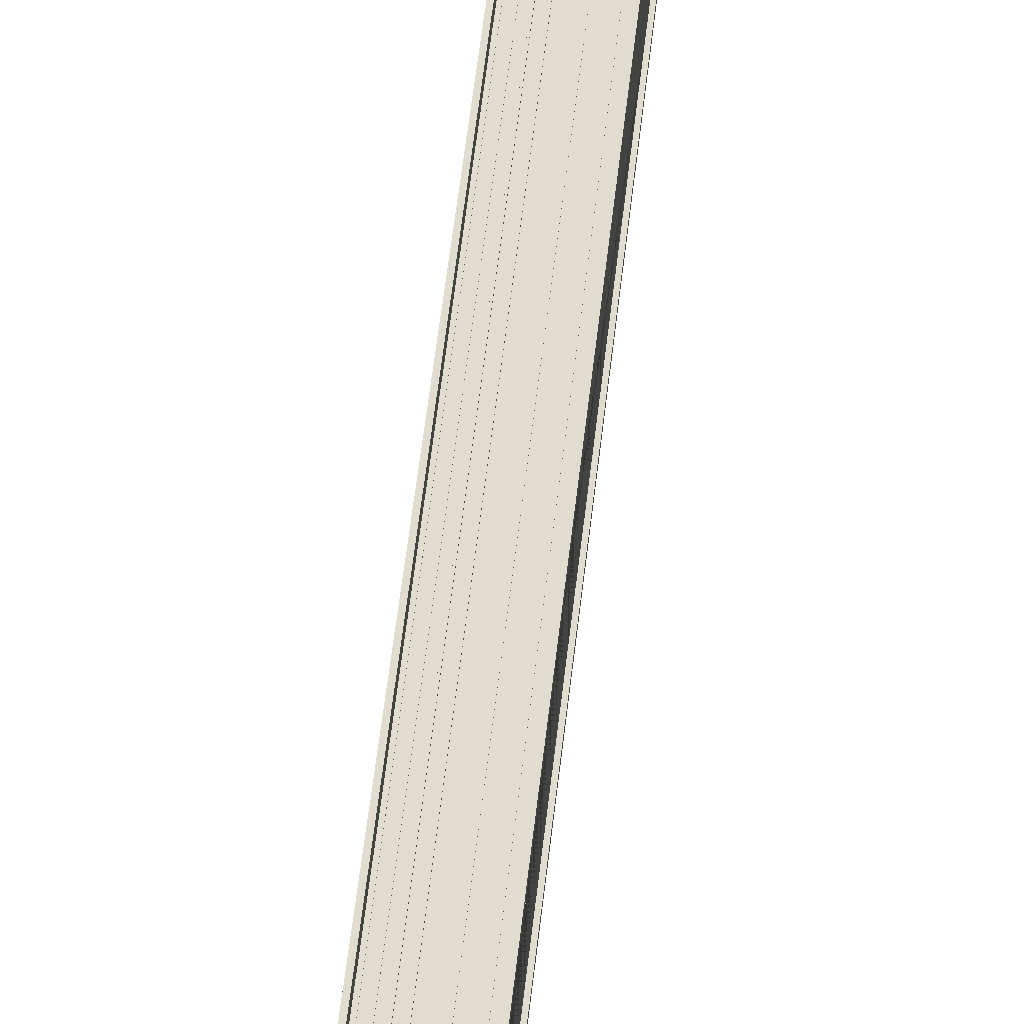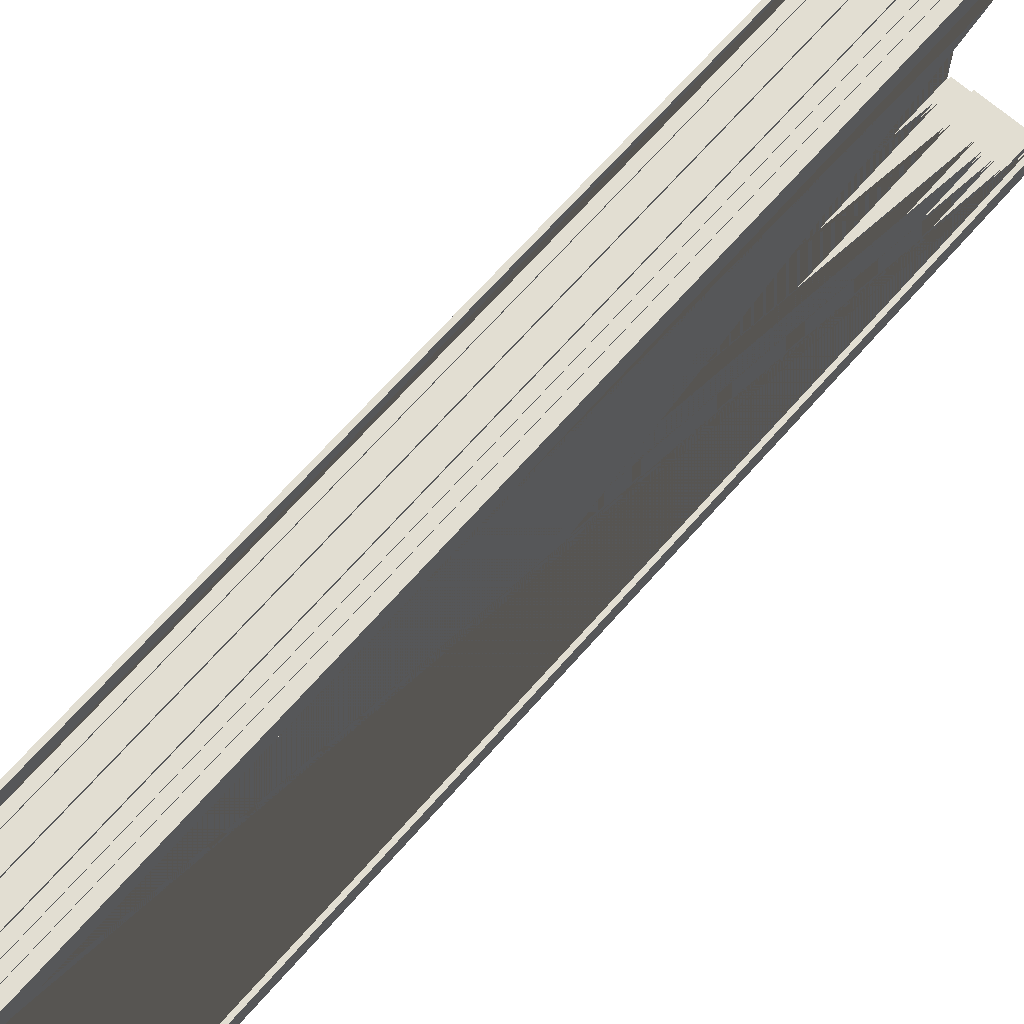
<metadata>
{"format":"obj","ext":"obj","renderer":"f3d","projection":"perspective","resolution":1024,"background":"white","views":[{"elev":69.7,"azim":7.2,"up":"+Z"},{"elev":67.9,"azim":-138.7,"up":"+Z"}]}
</metadata>
<code>
g Mesh1 Model
v 0.4635 0.01508 0.1014
v 0.4635 2.113 0.1014
v 0.4635 2.133 0.1209
v 0.4635 0.01508 0.1209
f 1 2 3 4
v 0.4836 2.113 0.1014
v 0.4836 0.01508 0.1014
f 5 2 1 6
v 0.4836 2.113 -0.6787
v 0.4635 2.113 -0.6787
f 2 5 7 8
v 0.4836 2.133 0.1209
v 0.4836 2.133 -0.6787
f 7 5 9 10
v 0.4836 0.01508 0.1209
f 11 9 5 6
f 4 3 9 11
v 0.4635 2.133 -0.6787
f 10 9 3 12
f 12 3 2 8
v 0.4635 2.133 -0.7103
v 0.4635 2.113 -0.6908
f 13 12 8 14
v 0.4836 2.133 -0.7103
f 15 10 12 13
v 0.4836 2.113 -0.6908
f 16 7 10 15
f 16 14 8 7
v 0.4836 0.01508 -0.6908
v 0.4635 0.01508 -0.6908
f 16 17 18 14
v 0.4836 0.01508 -0.7103
f 19 17 16 15
v 0.4856 0.01508 -0.7103
f 19 20 17
v 0.5057 0.01508 -0.7146
f 19 21 20
v 0.4635 0.01508 -0.7103
f 22 21 19
v 0.4635 0.01508 -0.7146
f 21 22 23
f 18 23 22
v 0.4635 0.01508 -0.7196
f 18 24 23
v 0.4615 0.01508 -0.6908
f 18 25 24
v 0.5167 0.01508 -0.6876
f 26 25 18
v 0.4392 0.01508 -0.6908
f 26 27 25
v 0.4372 0.01508 -0.6908
f 26 28 27
v 0.4202 0.01508 -0.6908
f 26 29 28
v 0.4182 0.01508 -0.6908
f 26 30 29
v 0.4012 0.01508 -0.6908
f 26 31 30
v 0.3997 0.01508 -0.6876
f 32 31 26
v 0.4012 0.01508 -0.7033
f 31 32 33
v 0.3997 0.01508 -0.7076
f 34 33 32
v 0.4252 0.01508 -0.7076
f 33 34 35
v 0.3957 0.01508 -0.7126
v 0.3997 0.01508 -0.7126
v 0.4252 0.01508 -0.7126
v 0.3867 0.01508 -0.7076
v 0.3867 0.01508 -0.7576
v 0.3957 0.01508 -0.7576
f 36 37 38 35 34 39 40 41
v 0.3997 2.135 -0.7126
v 0.3957 2.135 -0.7126
f 42 37 36 43
v 0.3997 2.142 0.1302
v 0.3997 2.142 -0.7196
v 0.3997 0.01508 -0.7196
v 0.3997 2.135 0.06126
v 0.3997 2.135 0.1232
v 0.3997 0.01508 0.1232
v 0.3997 0.01508 0.1302
f 44 45 46 37 42 47 48 49 50
v 0.4032 2.142 -0.7196
v 0.4032 2.142 0.1302
f 51 45 44 52
v 0.4032 0.01508 -0.7196
f 51 53 46 45
v 0.4032 2.14 0.1278
v 0.4032 2.14 -0.6787
v 0.4032 2.14 -0.7172
v 0.4032 0.01508 -0.7172
v 0.4032 0.01508 0.1302
v 0.4032 0.01508 0.1278
f 54 55 56 57 53 51 52 58 59
v 0.4197 2.14 0.1278
v 0.4197 2.14 -0.6787
f 55 54 60 61
v 0.4197 0.01508 0.1278
f 60 54 59 62
v 0.4252 0.01508 0.1232
f 59 63 62
f 59 49 63
f 49 59 50
f 58 50 59
f 58 52 44 50
v 0.4252 2.135 0.1232
f 49 48 64 63
v 0.3957 2.135 0.1232
v 0.3957 0.01508 0.1232
f 48 65 66 49
f 42 43 65 48 47
v 0.3957 2.18 -0.7576
v 0.3957 2.18 0.1682
v 0.3957 0.01508 0.1682
f 65 43 36 41 67 68 69 66
v 0.3867 2.18 -0.7576
f 67 41 40 70
v 0.3867 2.13 -0.7076
v 0.3867 2.18 -0.7076
f 70 40 39 71 72
v 0.3997 2.125 -0.7076
v 0.3997 2.13 -0.7076
v 0.3872 2.13 -0.7076
f 71 39 34 73 74 75
v 0.3997 2.11 -0.6876
f 73 34 32 76 74
v 0.4252 2.125 -0.7076
f 34 35 77 73
v 0.4252 2.135 -0.7126
v 0.4252 2.13 -0.7076
v 0.4252 2.13 -0.7026
v 0.4252 2.13 0.06126
v 0.4252 2.135 0.06126
f 78 38 35 77 79 80 81 82
f 38 37 42 78
f 37 57 38
f 37 53 57
f 53 37 46
v 0.4197 0.01508 -0.7172
f 38 57 83
v 0.4197 2.14 -0.7172
f 84 83 57 56
v 0.4197 2.142 0.1302
v 0.4197 2.142 -0.7196
v 0.4197 0.01508 -0.7196
v 0.4197 0.01508 0.1302
f 85 86 87 83 84 61 60 62 88
v 0.4227 2.142 -0.7196
v 0.4227 2.142 0.1302
f 89 86 85 90
v 0.4227 0.01508 -0.7196
f 89 91 87 86
v 0.4227 2.14 0.1278
v 0.4227 2.14 -0.6787
v 0.4227 2.14 -0.7172
v 0.4227 0.01508 -0.7172
v 0.4227 0.01508 0.1302
v 0.4227 0.01508 0.1278
f 92 93 94 95 91 89 90 96 97
v 0.4392 2.14 0.1278
v 0.4392 2.14 -0.6787
f 93 92 98 99
v 0.4392 0.01508 0.1278
f 98 92 97 100
f 97 63 100
f 88 63 97
f 62 63 88
f 96 88 97
f 96 90 85 88
v 0.4297 0.01508 0.1229
f 100 63 101
v 0.4297 0.01508 0.1169
f 101 63 102
v 0.4252 0.01508 0.1182
f 103 102 63
v 0.4372 0.01508 0.1139
f 103 104 102
v 0.4202 0.01508 0.1139
f 103 105 104
v 0.4182 0.01508 0.1139
f 103 106 105
v 0.4012 0.01508 0.1139
f 103 107 106
v 0.3997 0.01508 0.1182
f 108 107 103
v 0.3997 0.01508 0.09817
f 107 108 109
v 0.3997 2.125 0.1182
v 0.3997 2.13 0.1182
v 0.3997 2.11 0.09817
f 108 110 111 112 109
v 0.4252 2.125 0.1182
f 108 103 113 110
v 0.3867 0.01508 0.1682
v 0.3867 0.01508 0.1182
f 49 66 69 114 115 108 103 63
v 0.3867 2.18 0.1682
f 69 68 116 114
v 0.3872 2.18 -0.7076
v 0.3872 2.18 0.1182
v 0.3867 2.18 0.1182
f 72 117 118 119 116 68 67 70
f 75 117 72 71
v 0.3872 2.13 0.1182
f 120 118 117 75
v 0.3867 2.13 0.1182
f 118 120 121 119
f 110 108 115 121 120 111
f 114 116 119 121 115
v 0.3997 2.13 -0.7026
v 0.3997 2.13 0.06126
v 0.3997 2.13 0.1131
f 111 120 75 74 122 123 124
f 79 74 122 80
f 74 79 77 73
f 74 76 112 111 124 123 122
v 0.5167 2.11 -0.6876
v 0.5167 2.11 0.09817
f 76 125 126 112
f 76 32 26 125
v 0.5167 0.01508 -0.6908
v 0.5167 2.113 -0.6908
f 125 26 127 128
v 0.5097 0.01508 -0.6908
f 26 129 127
v 0.5057 0.01508 -0.6908
f 26 130 129
v 0.4856 0.01508 -0.6908
f 26 131 130
f 26 17 131
f 26 18 17
f 131 17 20
v 0.4856 2.133 -0.7103
v 0.4856 2.113 -0.6908
f 131 20 132 133
v 0.5057 0.01508 -0.7103
v 0.5057 2.133 -0.7103
f 132 20 134 135
f 20 21 134
v 0.5097 0.01508 -0.7196
f 21 136 134
v 0.5057 0.01508 -0.7196
f 136 21 137
v 0.5057 2.142 0.1302
v 0.5057 2.142 -0.7196
v 0.5057 2.137 -0.7146
v 0.5057 2.137 -0.6787
v 0.5057 2.137 0.1252
v 0.5057 0.01508 0.1252
v 0.5057 0.01508 0.1302
f 138 139 137 21 140 141 142 143 144
v 0.5097 2.142 -0.7196
v 0.5097 2.142 0.1302
f 145 139 138 146
f 145 136 137 139
v 0.5097 2.139 0.1272
v 0.5097 2.139 -0.7166
v 0.5097 0.01508 -0.7166
v 0.5097 0.01508 0.1302
v 0.5097 0.01508 0.1272
f 147 148 149 136 145 146 150 151
v 0.5447 2.139 -0.7166
v 0.5447 2.139 0.1272
f 152 148 147 153
v 0.5447 0.01508 -0.7166
f 152 154 149 148
v 0.5447 2.142 0.1302
v 0.5447 2.142 -0.7196
v 0.5447 0.01508 -0.7196
v 0.5447 0.01508 0.1272
v 0.5447 0.01508 0.1302
f 155 156 157 154 152 153 158 159
v 0.5497 2.142 -0.7196
v 0.5497 2.142 0.1302
f 160 156 155 161
v 0.5497 0.01508 -0.7196
f 160 162 157 156
v 0.5497 2.139 0.1272
v 0.5497 2.139 -0.7166
v 0.5497 0.01508 -0.7166
v 0.5497 0.01508 0.1302
v 0.5497 0.01508 0.1272
f 163 164 165 162 160 161 166 167
v 0.5587 2.139 -0.7166
v 0.5587 2.139 0.1272
v 0.5587 2.139 -0.6787
f 168 164 163 169 170
v 0.5587 0.01508 -0.7166
f 165 164 168 171
v 0.5587 2.135 -0.7121
v 0.5587 0.01508 -0.7121
f 172 173 171 168
v 0.5527 2.135 -0.7121
v 0.5527 0.01508 -0.7121
f 174 175 173 172
v 0.5527 2.13 -0.7076
v 0.5527 0.01508 -0.7076
f 176 177 175 174
v 0.5587 2.13 -0.7076
v 0.5587 0.01508 -0.7076
f 178 179 177 176
v 0.5727 0.01508 -0.7076
v 0.5727 2.13 -0.7076
v 0.5722 2.13 -0.7076
f 180 181 182 178 179
v 0.5727 0.01508 -0.7576
v 0.5727 2.18 -0.7576
v 0.5727 2.18 -0.7076
f 180 183 184 185 181
v 0.5637 0.01508 -0.7576
v 0.5637 0.01508 -0.7166
f 186 183 180 179 177 175 173 171 187
v 0.5637 2.18 -0.7576
f 184 183 186 188
v 0.5637 0.01508 0.1682
v 0.5637 2.18 0.1682
v 0.5637 2.139 -0.7166
v 0.5637 2.139 0.1272
v 0.5637 0.01508 0.1272
f 189 190 188 186 187 191 192 193
v 0.5727 0.01508 0.1682
v 0.5727 2.18 0.1682
f 194 195 190 189
v 0.5727 0.01508 0.1182
v 0.5727 2.13 0.1182
v 0.5727 2.18 0.1182
f 196 197 198 195 194
v 0.5587 0.01508 0.1182
v 0.5587 2.13 0.1182
v 0.5722 2.13 0.1182
f 197 196 199 200 201
v 0.5587 0.01508 0.1272
v 0.5587 0.01508 0.1227
v 0.5527 0.01508 0.1227
v 0.5527 0.01508 0.1182
f 194 189 193 202 203 204 205 199 196
f 193 192 169 202
f 168 170 169 192 191
v 0.5587 2.135 -0.6787
f 168 170 206 172
v 0.5587 2.135 0.1227
f 170 169 207 206
f 203 207 169 202
v 0.5527 2.135 0.1227
f 204 208 207 203
v 0.5527 2.13 0.1182
f 205 209 208 204
f 199 200 209 205
v 0.5587 0.01508 0.1082
v 0.5587 2.12 0.1082
f 210 211 200 199
v 0.5167 0.01508 0.1082
v 0.5167 2.12 0.1082
f 212 213 211 210
v 0.5167 0.01508 0.105
v 0.5167 2.117 0.105
f 214 215 213 212
v 0.5097 0.01508 0.105
v 0.5097 2.117 0.105
f 216 217 215 214
v 0.5097 0.01508 0.1014
v 0.5097 2.113 0.1014
f 218 219 217 216
v 0.5167 0.01508 0.1014
v 0.5167 2.113 0.1014
f 220 221 219 218
v 0.5167 0.01508 0.09817
f 222 126 221 220
f 112 126 222 109
v 0.4012 0.01508 0.1014
f 222 223 109
v 0.4182 0.01508 0.1014
f 223 222 224
v 0.4202 0.01508 0.1014
f 224 222 225
v 0.4372 0.01508 0.1014
f 225 222 226
v 0.4392 0.01508 0.1014
f 226 222 227
v 0.4615 0.01508 0.1014
f 227 222 228
f 228 222 1
f 1 222 6
v 0.4856 0.01508 0.1014
f 6 222 229
v 0.5057 0.01508 0.1014
f 229 222 230
f 230 222 218
f 218 222 220
v 0.5057 0.01508 0.1209
f 230 218 231
f 231 218 143
f 143 218 144
f 218 150 144
f 150 218 216
v 0.5097 0.01508 0.1092
f 150 216 232
f 214 232 216
v 0.5147 0.01508 0.1092
f 232 214 233
v 0.5147 0.01508 0.1122
f 233 214 234
f 234 214 212
v 0.5257 0.01508 0.1122
f 234 212 235
f 235 212 210
v 0.5297 0.01508 0.1142
f 235 210 236
v 0.5402 0.01508 0.1142
f 236 210 237
v 0.5527 0.01508 0.1122
f 237 210 238
v 0.5577 0.01508 0.1122
f 238 210 239
v 0.5577 0.01508 0.1152
f 239 210 240
f 240 210 199
v 0.5527 0.01508 0.1152
f 199 241 240
f 205 241 199
f 241 205 238
f 167 238 205
f 159 238 167
f 158 238 159
v 0.5402 0.01508 0.1242
f 242 238 158
f 237 238 242
v 0.5402 2.136 0.1242
v 0.5402 2.126 0.1142
f 242 243 244 237
v 0.5297 0.01508 0.1242
v 0.5297 2.136 0.1242
f 245 246 243 242
v 0.5297 2.126 0.1142
f 236 247 246 245
f 237 244 247 236
v 0.5297 2.126 -0.6787
v 0.5402 2.126 -0.6787
f 248 247 244 249
v 0.5297 2.136 -0.6787
f 250 246 247 248
v 0.5402 2.136 -0.6787
f 251 243 246 250
f 249 244 243 251
v 0.5402 2.126 -0.7036
v 0.5402 2.136 -0.7136
f 252 249 251 253
v 0.5297 2.126 -0.7036
f 254 248 249 252
v 0.5297 2.136 -0.7136
f 255 250 248 254
f 253 251 250 255
v 0.5402 0.01508 -0.7136
v 0.5297 0.01508 -0.7136
f 256 253 255 257
v 0.5402 0.01508 -0.7036
f 253 256 258 252
f 256 154 258
f 257 154 256
v 0.5257 0.01508 -0.7136
f 259 154 257
v 0.5097 0.01508 -0.7136
f 260 154 259
f 154 260 149
f 129 149 260
f 129 136 149
f 129 130 136
f 134 136 130
v 0.5057 2.113 -0.6908
f 134 130 261 135
f 261 130 131 133
v 0.4856 2.113 -0.6787
v 0.5057 2.113 -0.6787
f 261 133 262 263
v 0.4856 2.133 -0.6787
f 132 264 262 133
v 0.5057 2.133 -0.6787
f 135 265 264 132
f 261 263 265 135
v 0.5057 2.113 0.1014
v 0.5057 2.133 0.1209
f 263 266 267 265
v 0.4856 2.113 0.1014
f 268 266 263 262
f 266 268 229 230
v 0.4856 2.133 0.1209
v 0.4856 0.01508 0.1209
f 229 268 269 270
f 264 269 268 262
f 265 267 269 264
f 270 269 267 231
f 231 267 266 230
f 143 270 231
f 143 11 270
v 0.4635 0.01508 0.1252
f 271 11 143
f 11 271 4
v 0.4635 0.01508 0.1302
f 272 4 271
f 272 1 4
v 0.4615 0.01508 0.1302
f 1 272 273
v 0.4635 2.142 0.1302
v 0.4615 2.142 0.1302
f 272 274 275 273
v 0.4635 2.137 0.1252
v 0.4635 2.137 -0.6787
v 0.4635 2.137 -0.7146
v 0.4635 2.142 -0.7196
f 276 277 278 23 24 279 274 272 271
f 277 276 142 141
f 143 142 276 271
f 278 277 141 140
f 140 21 23 278
v 0.4615 0.01508 -0.7196
v 0.4615 2.142 -0.7196
f 279 24 280 281
v 0.4615 0.01508 -0.7146
f 24 282 280
v 0.4615 0.01508 -0.7103
f 282 24 283
f 283 24 25
v 0.4615 2.133 -0.7103
v 0.4615 2.113 -0.6908
v 0.4615 2.113 -0.6787
v 0.4615 2.133 -0.6787
f 284 283 25 285 286 287
v 0.4392 2.133 -0.7103
v 0.4392 0.01508 -0.7103
f 288 289 283 284
v 0.4392 2.113 -0.6908
v 0.4392 2.133 -0.6787
v 0.4392 2.113 -0.6787
f 290 27 289 288 291 292
f 285 25 27 290
f 290 292 286 285
v 0.4392 2.113 0.1014
v 0.4615 2.113 0.1014
f 292 293 294 286
v 0.4392 2.133 0.1209
v 0.4392 0.01508 0.1209
f 227 293 292 291 295 296
f 228 294 293 227
v 0.4615 0.01508 0.1209
v 0.4615 2.133 0.1209
f 297 298 287 286 294 228
f 296 295 298 297
f 287 298 295 291
f 284 287 291 288
v 0.4427 0.01508 0.1252
f 299 296 297
f 100 296 299
f 100 227 296
f 100 104 227
v 0.4357 0.01508 0.1229
f 100 300 104
f 100 101 300
v 0.4297 2.135 0.1229
v 0.4357 2.135 0.1229
f 101 301 302 300
v 0.4297 2.135 -0.6787
v 0.4297 2.124 0.1169
v 0.4297 2.129 0.1169
v 0.4297 2.129 -0.6787
f 303 301 101 102 304 305 306
v 0.4357 2.135 -0.6787
f 307 302 301 303
v 0.4357 2.129 -0.6787
v 0.4357 2.129 0.1169
v 0.4357 2.124 0.1169
v 0.4357 0.01508 0.1169
f 308 309 310 311 300 302 307
f 306 305 309 308
f 309 305 304 310
f 304 102 311 310
f 102 104 311
f 311 104 300
v 0.4297 2.129 -0.7063
v 0.4357 2.129 -0.7063
f 312 306 308 313
v 0.4297 2.124 -0.7063
v 0.4297 0.01508 -0.7063
v 0.4297 0.01508 -0.7123
v 0.4297 2.135 -0.7123
f 314 315 316 317 303 306 312
v 0.4357 2.124 -0.7063
v 0.4357 0.01508 -0.7063
f 318 319 315 314
v 0.4357 2.135 -0.7123
v 0.4357 0.01508 -0.7123
f 320 321 319 318 313 308 307
f 317 316 321 320
v 0.4392 0.01508 -0.7172
f 316 322 321
f 38 322 316
f 38 95 322
f 38 83 95
f 95 83 91
f 91 83 87
v 0.4392 2.14 -0.7172
f 323 322 95 94
v 0.4392 2.142 0.1302
v 0.4392 2.142 -0.7196
v 0.4392 0.01508 -0.7196
v 0.4392 0.01508 0.1302
f 324 325 326 322 323 99 98 100 327
v 0.4427 2.142 -0.7196
v 0.4427 2.142 0.1302
f 328 325 324 329
v 0.4427 0.01508 -0.7196
f 328 330 326 325
v 0.4427 2.137 0.1252
v 0.4427 2.137 -0.6787
v 0.4427 2.137 -0.7146
v 0.4427 0.01508 -0.7146
v 0.4427 0.01508 0.1302
f 331 332 333 334 330 328 329 335 299
v 0.4615 2.137 0.1252
v 0.4615 2.137 -0.6787
f 332 331 336 337
v 0.4615 0.01508 0.1252
f 336 331 299 338
f 299 297 338
f 297 1 338
f 228 1 297
f 338 1 273
v 0.4615 2.137 -0.7146
f 275 281 280 282 339 337 336 338 273
f 279 281 275 274
f 339 282 334 333
f 283 334 282
f 289 334 283
f 289 330 334
f 322 330 289
f 330 322 326
f 27 322 289
f 27 28 322
v 0.4372 0.01508 -0.7033
f 340 322 28
f 319 322 340
f 321 322 319
f 340 315 319
f 340 35 315
v 0.4202 0.01508 -0.7033
f 341 35 340
v 0.4182 0.01508 -0.7033
f 342 35 341
f 33 35 342
v 0.4012 2.126 -0.7033
v 0.4182 2.126 -0.7033
f 343 33 342 344
v 0.4012 2.113 -0.6908
v 0.4012 2.126 -0.6787
v 0.4012 2.113 -0.6787
f 345 31 33 343 346 347
v 0.4182 2.113 -0.6908
f 348 30 31 345
v 0.4182 2.113 -0.6787
v 0.4182 2.126 -0.6787
f 344 342 30 348 349 350
f 342 341 30
f 29 30 341
v 0.4202 2.126 -0.7033
v 0.4202 2.126 -0.6787
v 0.4202 2.113 -0.6787
v 0.4202 2.113 -0.6908
f 29 341 351 352 353 354
v 0.4372 2.126 -0.7033
f 341 340 355 351
v 0.4372 2.113 -0.6908
v 0.4372 2.113 -0.6787
v 0.4372 2.126 -0.6787
f 340 28 356 357 358 355
f 356 28 29 354
f 356 354 353 357
v 0.4202 2.113 0.1014
v 0.4372 2.113 0.1014
f 359 360 357 353
f 360 359 225 226
v 0.4202 2.126 0.1139
f 225 359 353 352 361 105
v 0.4372 2.126 0.1139
f 358 362 361 352
f 104 362 358 357 360 226
f 105 361 362 104
f 226 227 104
f 355 358 352 351
f 105 106 225
f 224 225 106
v 0.4182 2.126 0.1139
v 0.4182 2.113 0.1014
f 106 363 350 349 364 224
v 0.4012 2.126 0.1139
f 107 365 363 106
v 0.4012 2.113 0.1014
f 223 366 347 346 365 107
f 224 364 366 223
f 347 366 364 349
f 345 347 349 348
f 350 363 365 346
f 344 350 346 343
f 107 109 223
f 315 35 316
f 38 316 35
f 333 332 337 339
f 335 329 324 327
f 335 327 299
f 100 299 327
f 94 93 99 323
f 320 307 303 317
f 312 313 318 314
f 270 11 229
f 6 229 11
v 0.5097 0.01508 -0.6986
f 129 260 367
v 0.5097 2.136 -0.7136
v 0.5097 2.121 -0.6986
v 0.5097 2.118 -0.6986
f 367 260 368 369 370
v 0.5257 2.136 -0.7136
f 368 260 259 371
v 0.5257 0.01508 -0.7016
v 0.5257 2.121 -0.7016
v 0.5257 2.124 -0.7016
f 259 372 373 374 371
f 259 257 372
v 0.5297 0.01508 -0.7036
f 375 372 257
v 0.5587 0.01508 -0.6976
f 376 372 375
v 0.5167 0.01508 -0.6976
f 377 372 376
v 0.5147 0.01508 -0.6986
f 378 372 377
v 0.5147 0.01508 -0.7016
f 372 378 379
v 0.5147 2.121 -0.7016
v 0.5147 2.118 -0.6986
f 380 379 378 381
f 373 372 379 380
v 0.5147 2.124 -0.7016
f 382 374 373 380
v 0.5147 2.124 -0.6787
v 0.5257 2.124 -0.6787
f 382 383 384 374
v 0.5147 2.121 -0.6986
v 0.5147 2.121 -0.6787
f 385 386 383 382 380 381
v 0.5097 2.121 -0.6787
f 369 387 386 385
v 0.5097 2.136 -0.6787
f 368 388 387 369
v 0.5257 2.136 -0.6787
f 371 389 388 368
f 374 384 389 371
v 0.5257 2.124 0.1122
v 0.5257 2.136 0.1242
f 384 390 391 389
v 0.5147 2.124 0.1122
f 383 392 390 384
v 0.5147 2.121 0.1092
v 0.5147 2.118 0.1092
v 0.5147 2.121 0.1122
f 386 393 394 395 392 383
v 0.5097 2.121 0.1092
f 387 396 393 386
v 0.5097 2.136 0.1242
f 388 397 396 387
f 389 391 397 388
v 0.5097 0.01508 0.1242
v 0.5257 0.01508 0.1242
f 398 397 391 399
v 0.5097 2.118 0.1092
f 400 396 397 398 232
f 393 396 400 394
f 400 232 233 394
f 394 233 234 395
v 0.5257 2.121 0.1122
f 395 234 235 401
f 399 391 390 401 235
f 390 392 395 401
f 235 236 399
f 245 399 236
f 158 399 245
f 151 399 158
f 399 151 398
f 150 398 151
f 150 232 398
f 158 153 147 151
f 158 245 242
f 369 385 381 370
f 381 378 367 370
v 0.5097 0.01508 -0.6944
f 378 402 367
v 0.5167 0.01508 -0.6944
f 402 378 403
f 403 378 377
v 0.5167 2.117 -0.6944
v 0.5167 2.12 -0.6976
f 404 403 377 405
v 0.5097 2.117 -0.6944
f 406 402 403 404
v 0.5097 2.113 -0.6908
f 407 129 402 406
f 128 127 129 407
f 128 407 219 221
f 407 406 217 219
f 406 404 215 217
f 404 405 213 215
v 0.5587 2.12 -0.6976
f 405 408 211 213
f 405 377 376 408
f 408 376 179 178
v 0.5577 0.01508 -0.7016
f 409 179 376
v 0.5577 0.01508 -0.7046
f 410 179 409
f 410 177 179
v 0.5527 0.01508 -0.7046
f 411 177 410
f 177 411 175
f 165 175 411
f 175 165 171
f 175 171 173
v 0.5527 0.01508 -0.7016
f 412 165 411
f 412 154 165
f 412 258 154
f 376 258 412
f 376 375 258
f 252 258 375 254
f 375 257 255 254
f 376 412 409
v 0.5577 2.124 -0.7016
v 0.5527 2.124 -0.7016
f 413 409 412 414
v 0.5577 2.127 -0.7046
f 415 410 409 413
v 0.5527 2.127 -0.7046
f 416 411 410 415
f 414 412 411 416
v 0.5527 2.127 -0.6787
v 0.5527 2.124 -0.6787
f 416 417 418 414
v 0.5577 2.127 -0.6787
f 416 415 419 417
v 0.5577 2.124 -0.6787
f 413 420 419 415
f 414 418 420 413
v 0.5527 2.124 0.1122
v 0.5577 2.124 0.1122
f 418 421 422 420
v 0.5527 2.127 0.1152
f 417 423 421 418
v 0.5577 2.127 0.1152
f 424 423 417 419
f 423 424 240 241
f 240 424 422 239
f 420 422 424 419
f 239 422 421 238
f 238 421 423 241
f 165 154 162
f 162 154 157
v 0.5587 2.13 -0.6787
f 178 425 200 211 408
v 0.5527 2.13 -0.6787
f 176 426 425 178
v 0.5527 2.135 -0.6787
f 174 427 426 176
f 172 206 427 174
f 206 207 208 427
f 427 208 209 426
f 426 209 200 425
f 178 182 201 200 425
v 0.5722 2.18 -0.7076
v 0.5722 2.18 0.1182
f 182 428 429 201
f 428 182 181 185
f 429 428 185 184 188 190 195 198
f 201 429 198 197
f 125 128 221 126
f 129 367 402
f 166 159 167
f 166 161 155 159
f 204 167 205
f 167 204 202
f 202 204 203
f 202 169 163 167
f 150 146 138 144
f 187 171 168 191
v 0.4252 2.13 0.1182
v 0.4252 2.13 0.1131
f 111 430 431 124
f 430 111 110 113
f 63 64 82 81 431 430 113 103
f 82 64 48 47
f 78 82 47 42
f 81 123 124 431
f 122 123 81 80
f 56 55 61 84
f 14 18 22 13
f 13 22 19 15

</code>
